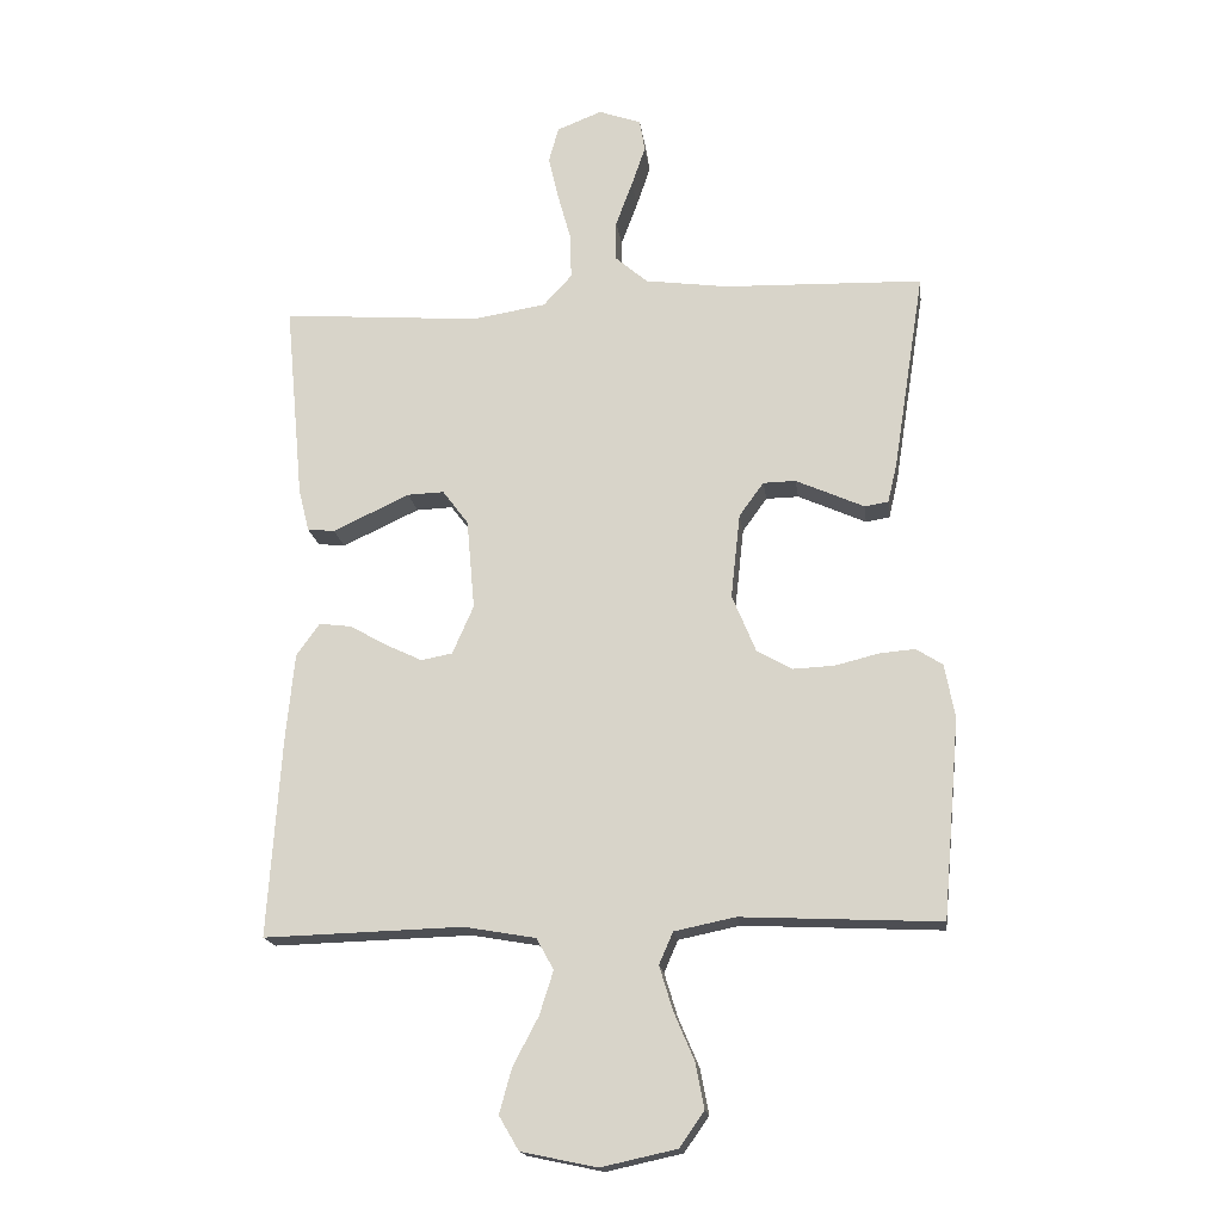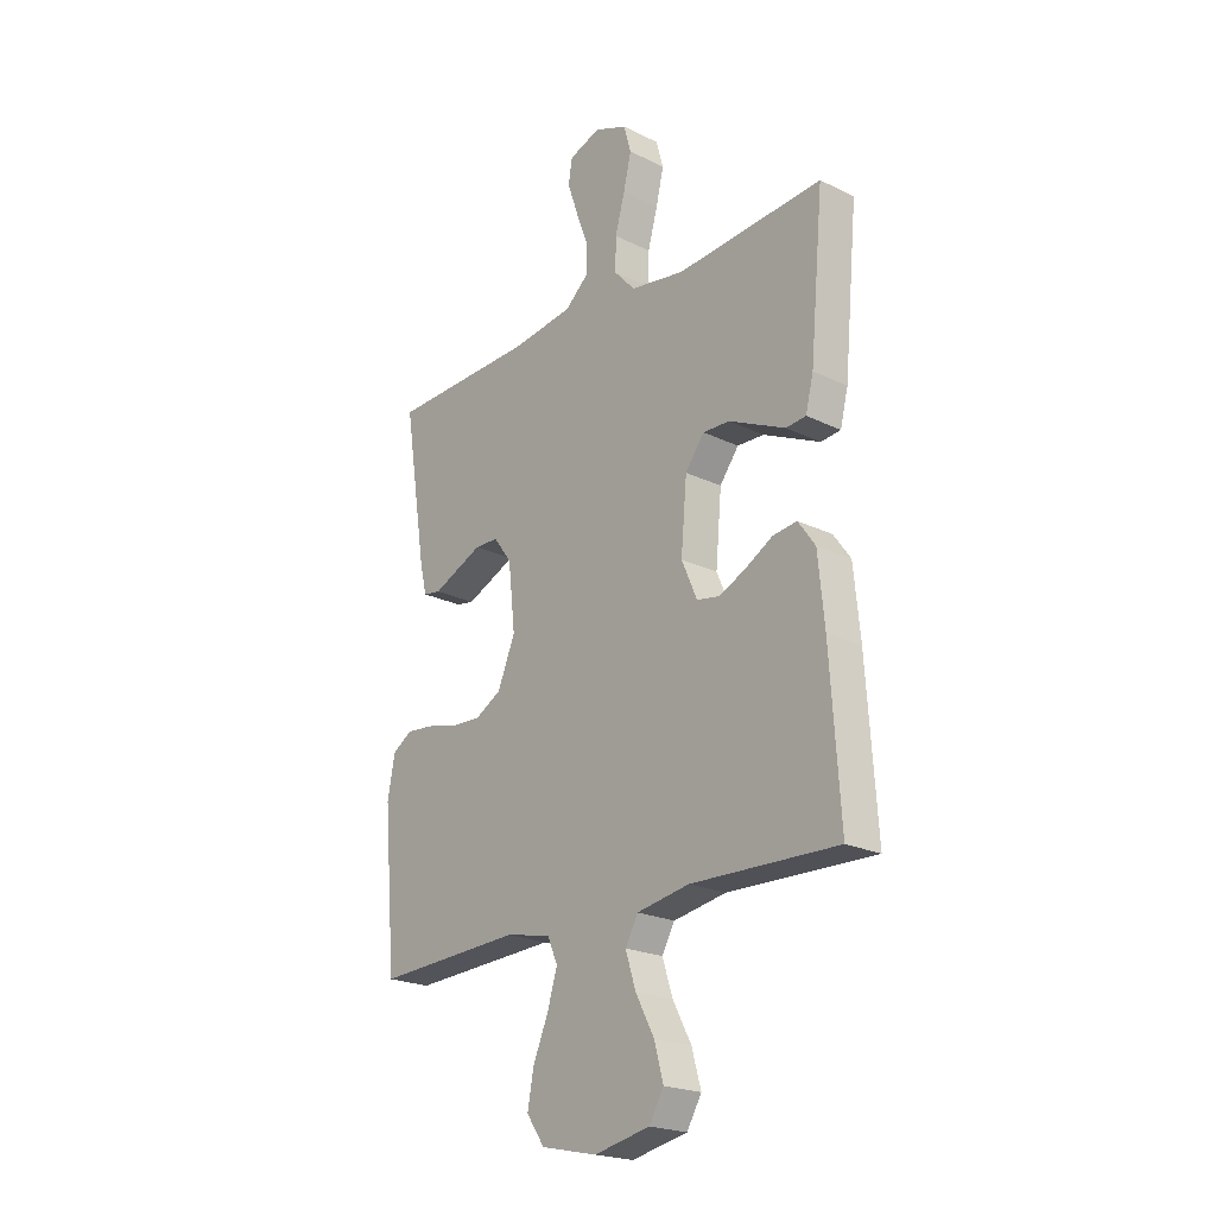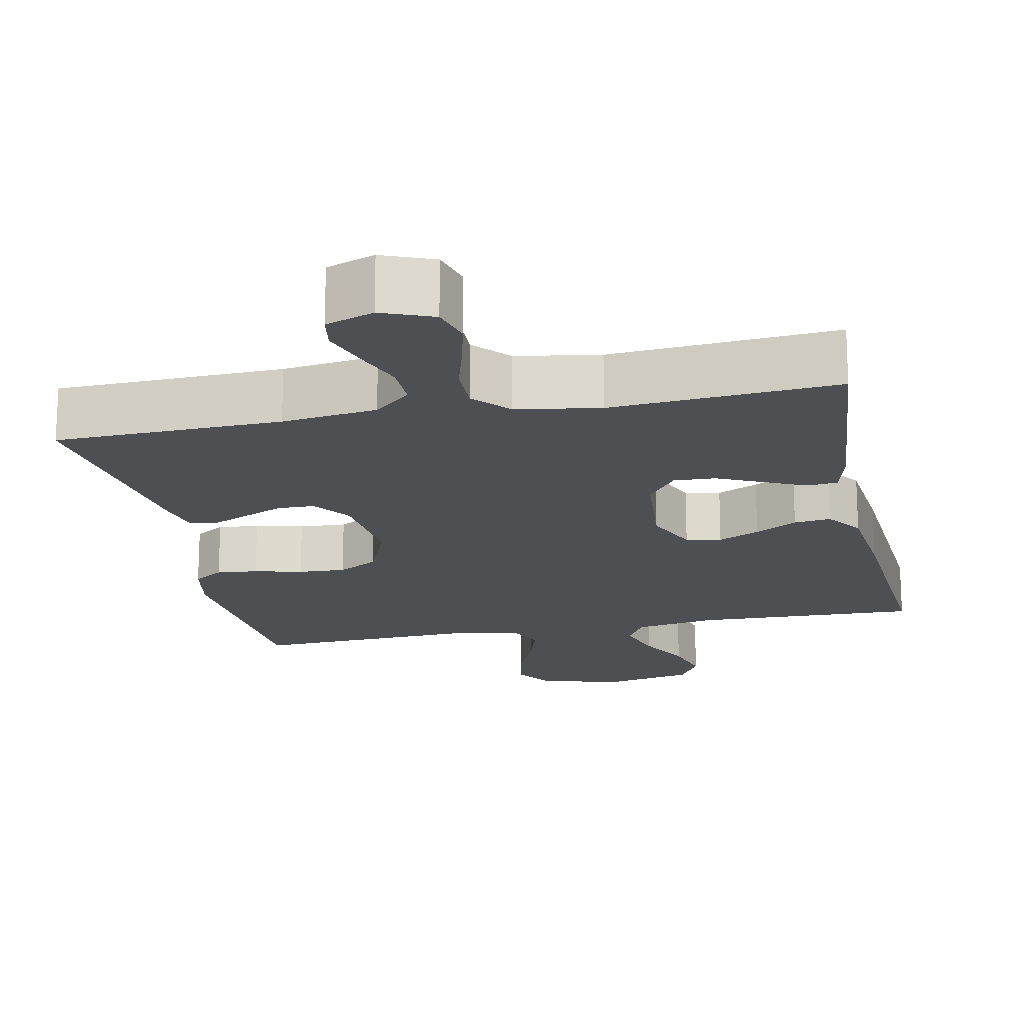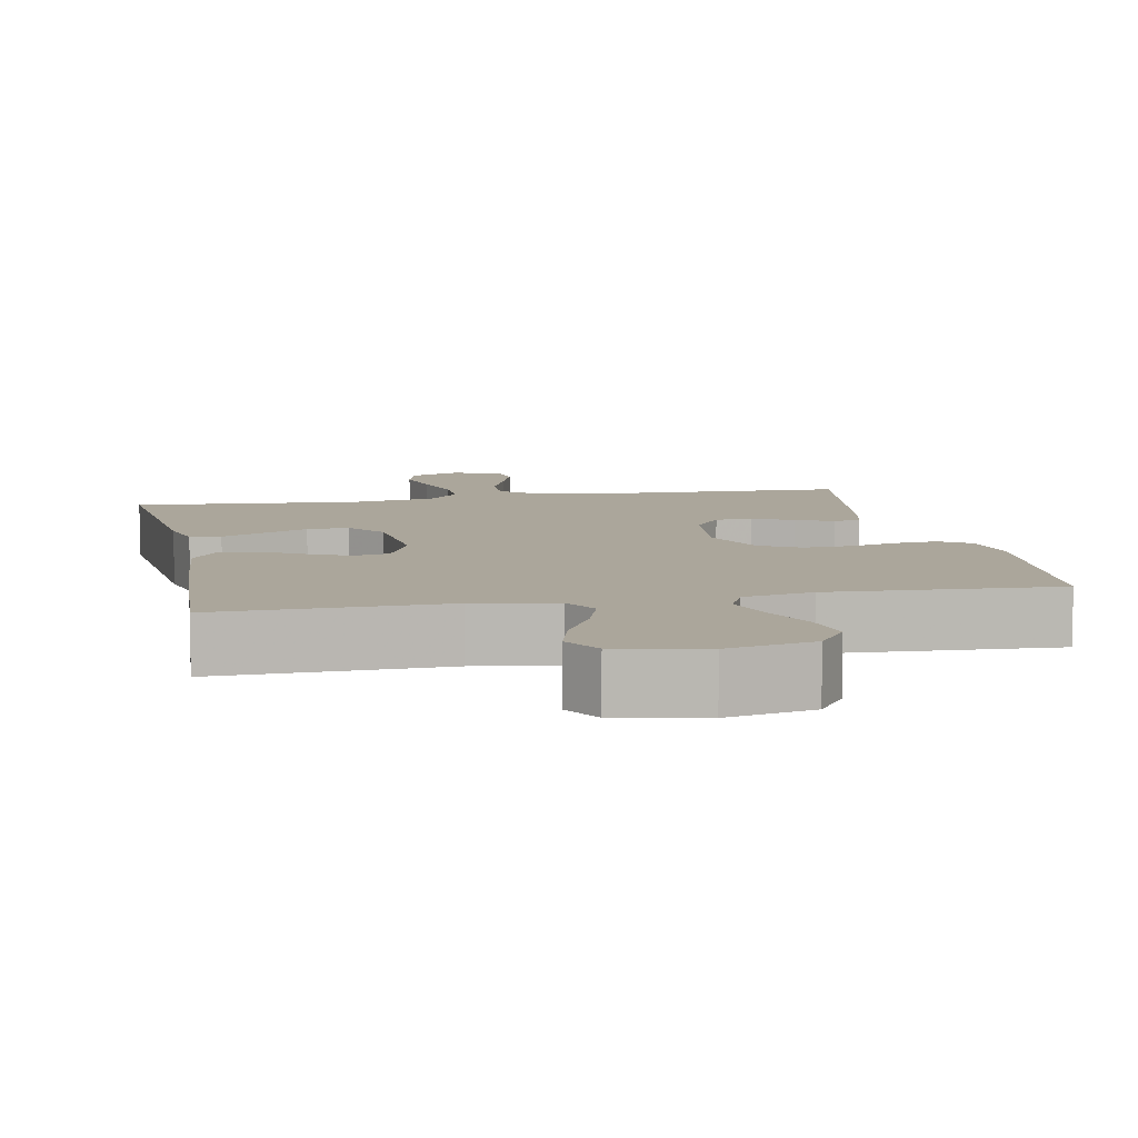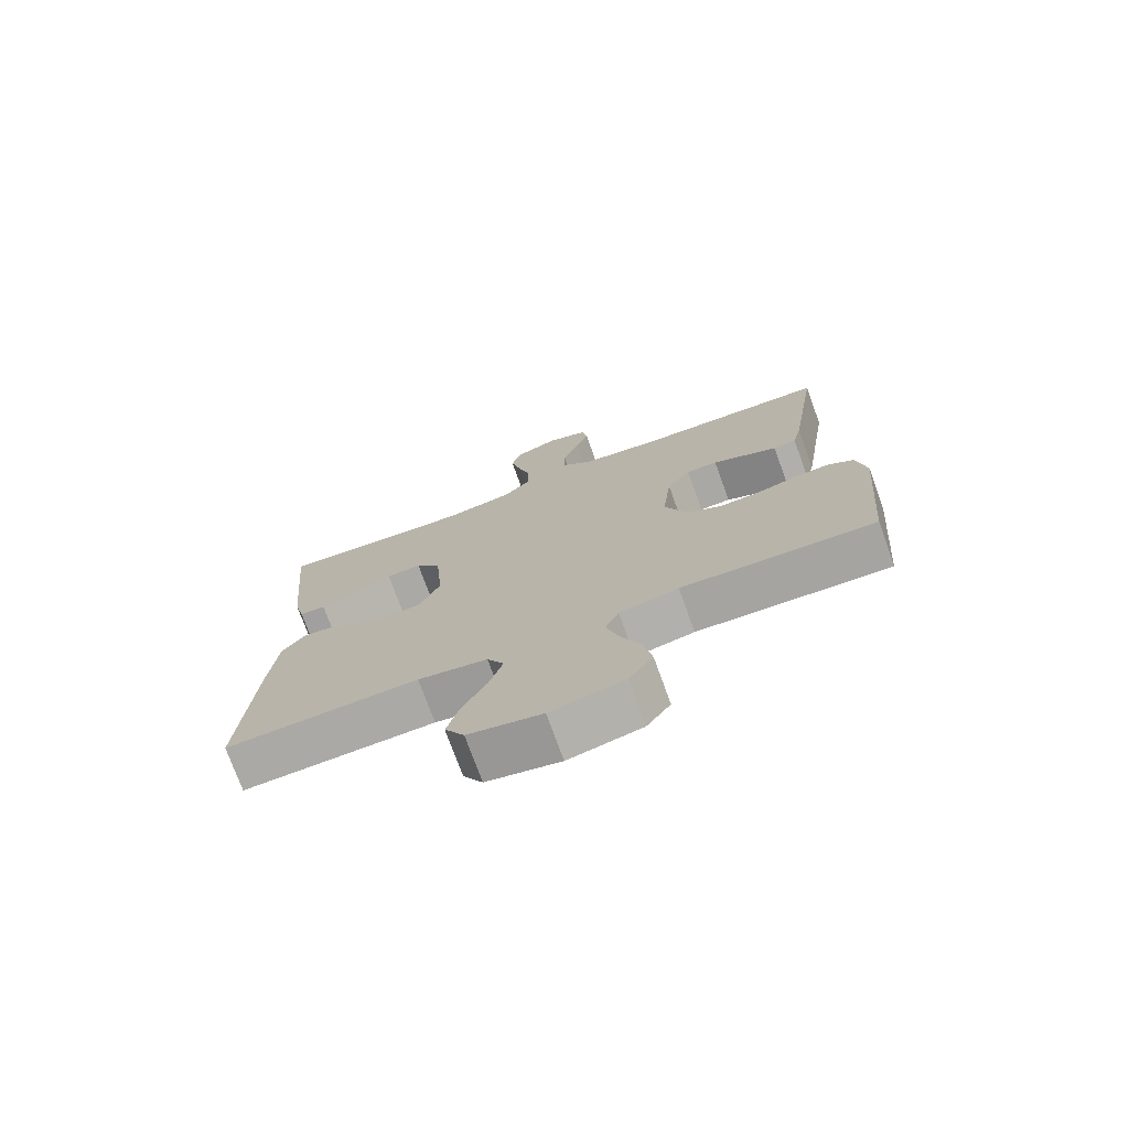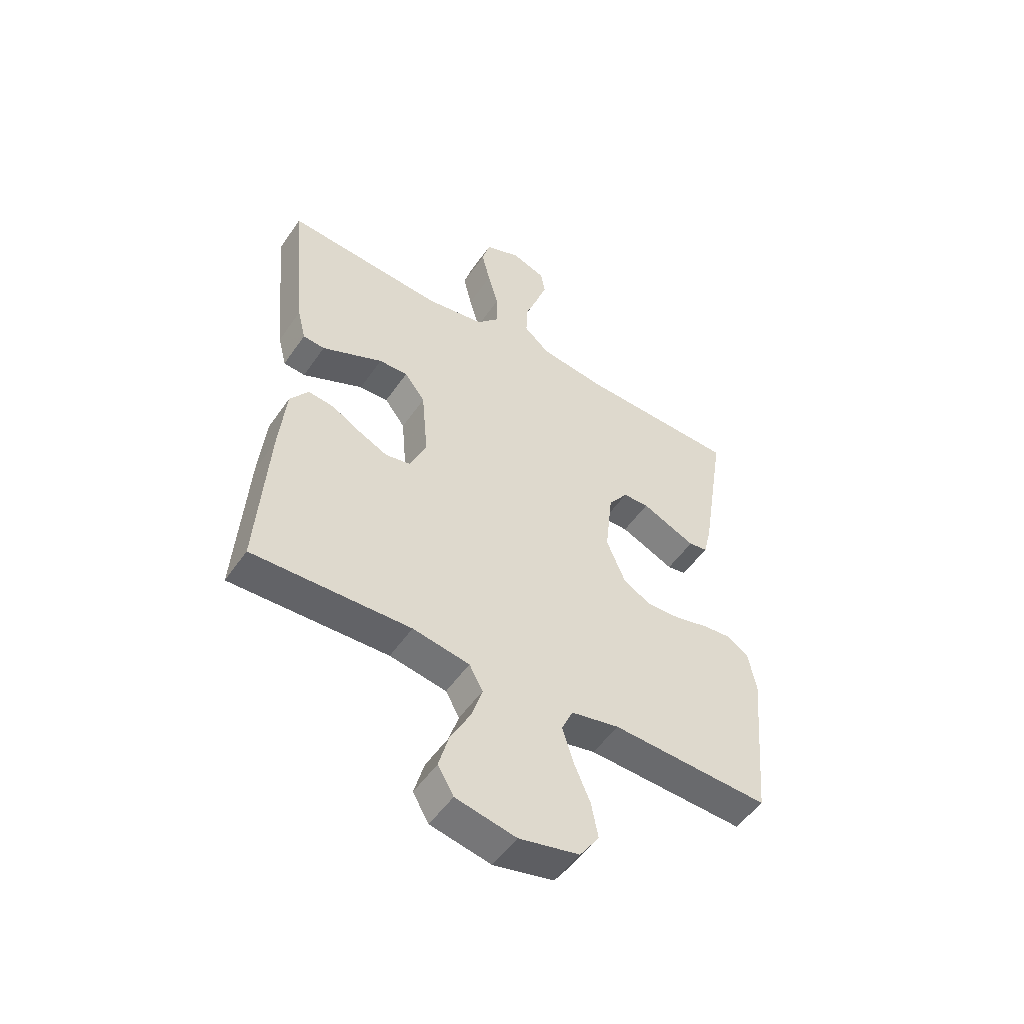
<metadata>
{"format":"obj","ext":"obj","renderer":"f3d","projection":"perspective","resolution":1024,"background":"white","views":[{"elev":-17.6,"azim":-172.6,"up":"+Z"},{"elev":-21.8,"azim":49.3,"up":"+Z"},{"elev":-18.2,"azim":11.5,"up":"+Y"},{"elev":8.0,"azim":168.8,"up":"+Y"},{"elev":-74.7,"azim":-160.1,"up":"+Z"},{"elev":-51.8,"azim":146.4,"up":"+Z"}]}
</metadata>
<code>
v 0.5 0.07 -0.5
v 0.2 0.07 -0.491
v 0.092 0.07 -0.51
v 0.066 0.07 -0.557
v 0.087 0.07 -0.623
v 0.125 0.07 -0.695
v 0.144 0.07 -0.763
v 0.114 0.07 -0.814
v 0 0.07 -0.838
v -0.114 0.07 -0.813
v -0.151 0.07 -0.76
v -0.138 0.07 -0.692
v -0.107 0.07 -0.619
v -0.087 0.07 -0.553
v -0.108 0.07 -0.505
v -0.2 0.07 -0.486
v -0.5 0.07 -0.5
v -0.526 0.07 -0.2
v -0.511 0.07 -0.119
v -0.471 0.07 -0.093
v -0.416 0.07 -0.098
v -0.352 0.07 -0.114
v -0.289 0.07 -0.117
v -0.236 0.07 -0.087
v -0.2 0.07 0
v -0.214 0.07 0.128
v -0.251 0.07 0.179
v -0.3 0.07 0.18
v -0.354 0.07 0.156
v -0.403 0.07 0.134
v -0.439 0.07 0.14
v -0.453 0.07 0.2
v -0.5 0.07 0.5
v -0.2 0.07 0.509
v -0.074 0.07 0.526
v -0.025 0.07 0.569
v -0.026 0.07 0.629
v -0.051 0.07 0.696
v -0.072 0.07 0.758
v -0.064 0.07 0.806
v 0 0.07 0.829
v 0.068 0.07 0.802
v 0.083 0.07 0.748
v 0.067 0.07 0.68
v 0.047 0.07 0.608
v 0.046 0.07 0.542
v 0.089 0.07 0.495
v 0.2 0.07 0.477
v 0.5 0.07 0.5
v 0.472 0.07 0.2
v 0.456 0.07 0.136
v 0.415 0.07 0.132
v 0.359 0.07 0.158
v 0.299 0.07 0.186
v 0.244 0.07 0.188
v 0.205 0.07 0.136
v 0.193 0.07 0
v 0.225 0.07 -0.073
v 0.272 0.07 -0.082
v 0.327 0.07 -0.056
v 0.383 0.07 -0.024
v 0.432 0.07 -0.018
v 0.467 0.07 -0.067
v 0.48 0.07 -0.2
v 0.5 0 -0.5
v 0.2 0 -0.491
v 0.092 0 -0.51
v 0.066 0 -0.557
v 0.087 0 -0.623
v 0.125 0 -0.695
v 0.144 0 -0.763
v 0.114 0 -0.814
v 0 0 -0.838
v -0.114 0 -0.813
v -0.151 0 -0.76
v -0.138 0 -0.692
v -0.107 0 -0.619
v -0.087 0 -0.553
v -0.108 0 -0.505
v -0.2 0 -0.486
v -0.5 0 -0.5
v -0.526 0 -0.2
v -0.511 0 -0.119
v -0.471 0 -0.093
v -0.416 0 -0.098
v -0.352 0 -0.114
v -0.289 0 -0.117
v -0.236 0 -0.087
v -0.2 0 0
v -0.214 0 0.128
v -0.251 0 0.179
v -0.3 0 0.18
v -0.354 0 0.156
v -0.403 0 0.134
v -0.439 0 0.14
v -0.453 0 0.2
v -0.5 0 0.5
v -0.2 0 0.509
v -0.074 0 0.526
v -0.025 0 0.569
v -0.026 0 0.629
v -0.051 0 0.696
v -0.072 0 0.758
v -0.064 0 0.806
v 0 0 0.829
v 0.068 0 0.802
v 0.083 0 0.748
v 0.067 0 0.68
v 0.047 0 0.608
v 0.046 0 0.542
v 0.089 0 0.495
v 0.2 0 0.477
v 0.5 0 0.5
v 0.472 0 0.2
v 0.456 0 0.136
v 0.415 0 0.132
v 0.359 0 0.158
v 0.299 0 0.186
v 0.244 0 0.188
v 0.205 0 0.136
v 0.193 0 0
v 0.225 0 -0.073
v 0.272 0 -0.082
v 0.327 0 -0.056
v 0.383 0 -0.024
v 0.432 0 -0.018
v 0.467 0 -0.067
v 0.48 0 -0.2
f 63 64 1 2
f 60 61 62 63
f 59 60 63 2
f 58 59 2 3
f 57 58 3 4
f 56 57 4
f 51 52 53 54
f 49 50 51 54
f 48 49 54 55
f 47 48 55 56
f 42 43 44 45
f 40 41 42 45
f 40 45 46
f 37 38 39 40
f 37 40 46
f 36 37 46
f 35 36 46 47
f 31 32 33 34
f 29 30 31 34
f 28 29 34 35
f 27 28 35 47
f 19 20 21 22
f 19 22 23
f 16 17 18 19
f 15 16 19 23
f 10 11 12 13
f 10 13 14
f 9 10 14
f 8 9 14
f 5 6 7 8
f 4 5 8 14
f 56 4 14 15
f 26 27 47 56
f 25 26 56 15
f 15 23 24
f 15 24 25
f 66 65 128 127
f 127 126 125 124
f 66 127 124 123
f 67 66 123 122
f 68 67 122 121
f 68 121 120
f 118 117 116 115
f 118 115 114 113
f 119 118 113 112
f 120 119 112 111
f 109 108 107 106
f 109 106 105 104
f 110 109 104
f 104 103 102 101
f 110 104 101
f 110 101 100
f 111 110 100 99
f 98 97 96 95
f 98 95 94 93
f 99 98 93 92
f 111 99 92 91
f 86 85 84 83
f 87 86 83
f 83 82 81 80
f 87 83 80 79
f 77 76 75 74
f 78 77 74
f 78 74 73
f 78 73 72
f 72 71 70 69
f 78 72 69 68
f 79 78 68 120
f 120 111 91 90
f 79 120 90 89
f 88 87 79
f 89 88 79
f 1 65 66 2
f 2 66 67 3
f 3 67 68 4
f 4 68 69 5
f 5 69 70 6
f 6 70 71 7
f 7 71 72 8
f 8 72 73 9
f 9 73 74 10
f 10 74 75 11
f 11 75 76 12
f 12 76 77 13
f 13 77 78 14
f 14 78 79 15
f 15 79 80 16
f 16 80 81 17
f 17 81 82 18
f 18 82 83 19
f 19 83 84 20
f 20 84 85 21
f 21 85 86 22
f 22 86 87 23
f 23 87 88 24
f 24 88 89 25
f 25 89 90 26
f 26 90 91 27
f 27 91 92 28
f 28 92 93 29
f 29 93 94 30
f 30 94 95 31
f 31 95 96 32
f 32 96 97 33
f 33 97 98 34
f 34 98 99 35
f 35 99 100 36
f 36 100 101 37
f 37 101 102 38
f 38 102 103 39
f 39 103 104 40
f 40 104 105 41
f 41 105 106 42
f 42 106 107 43
f 43 107 108 44
f 44 108 109 45
f 45 109 110 46
f 46 110 111 47
f 47 111 112 48
f 48 112 113 49
f 49 113 114 50
f 50 114 115 51
f 51 115 116 52
f 52 116 117 53
f 53 117 118 54
f 54 118 119 55
f 55 119 120 56
f 56 120 121 57
f 57 121 122 58
f 58 122 123 59
f 59 123 124 60
f 60 124 125 61
f 61 125 126 62
f 62 126 127 63
f 63 127 128 64
f 64 128 65 1

</code>
